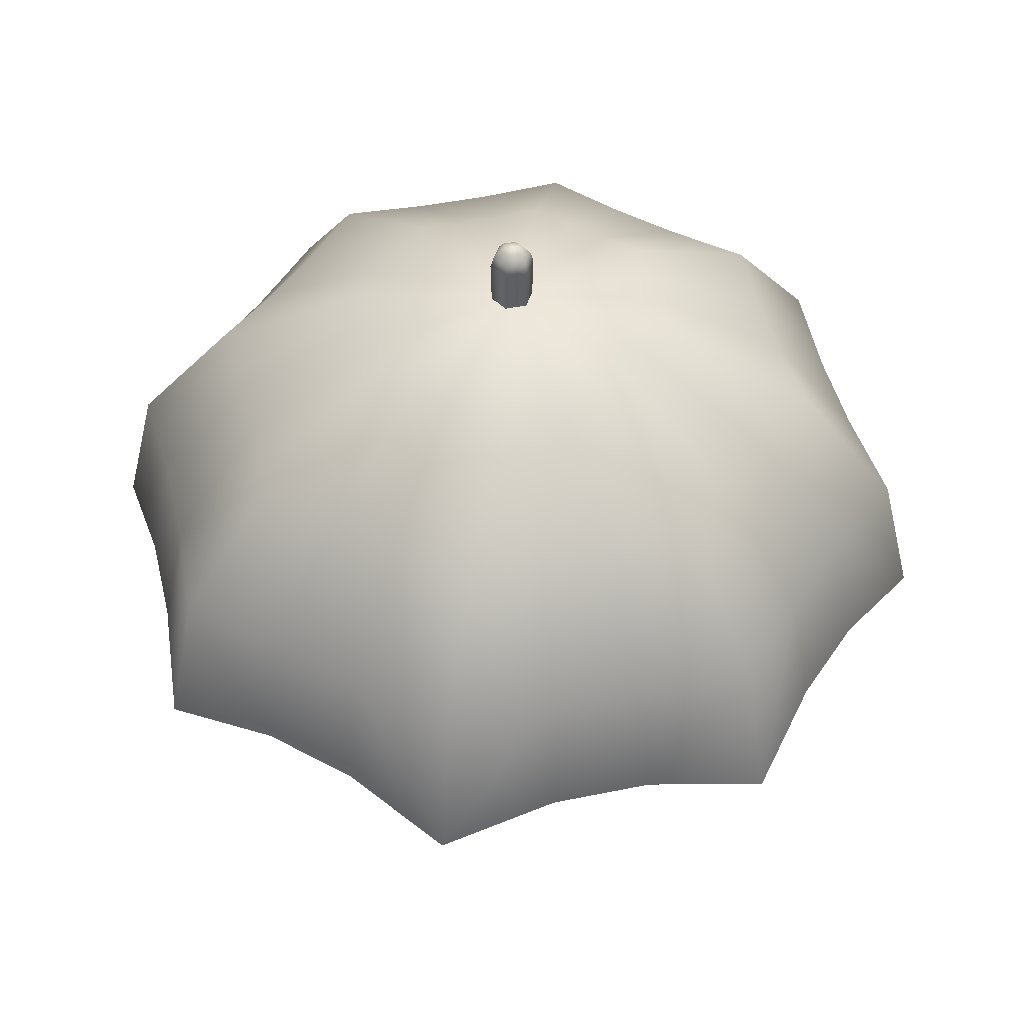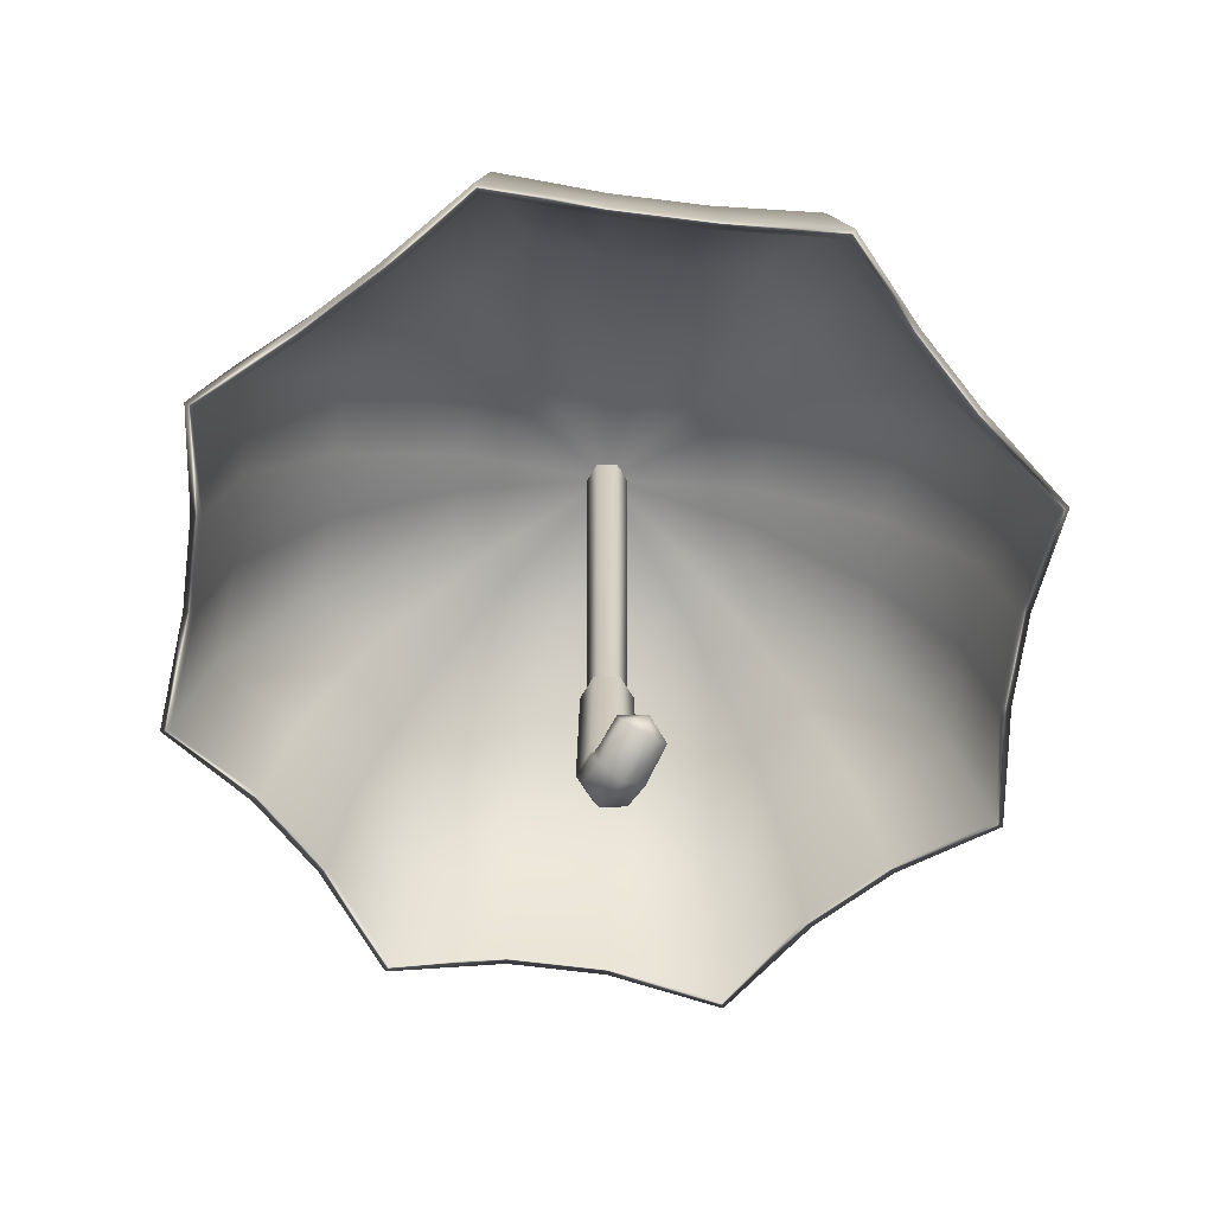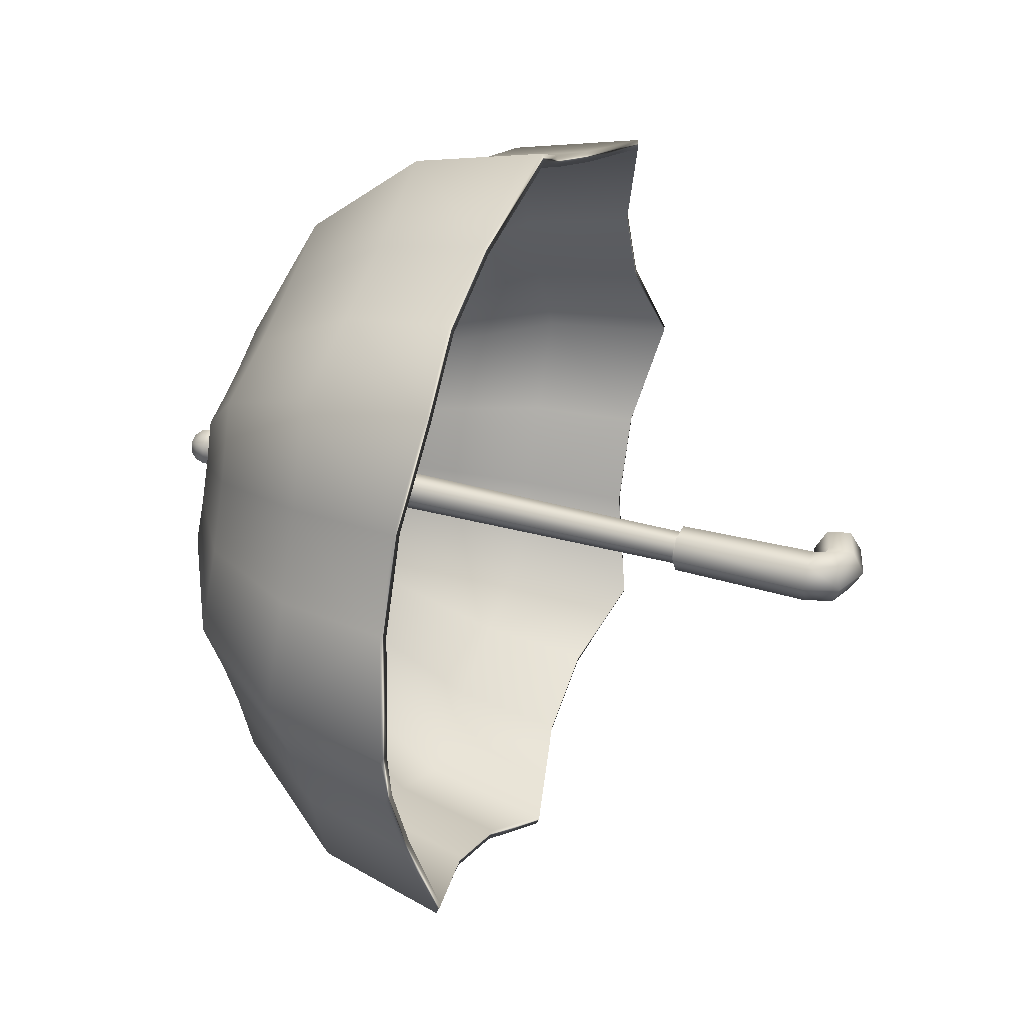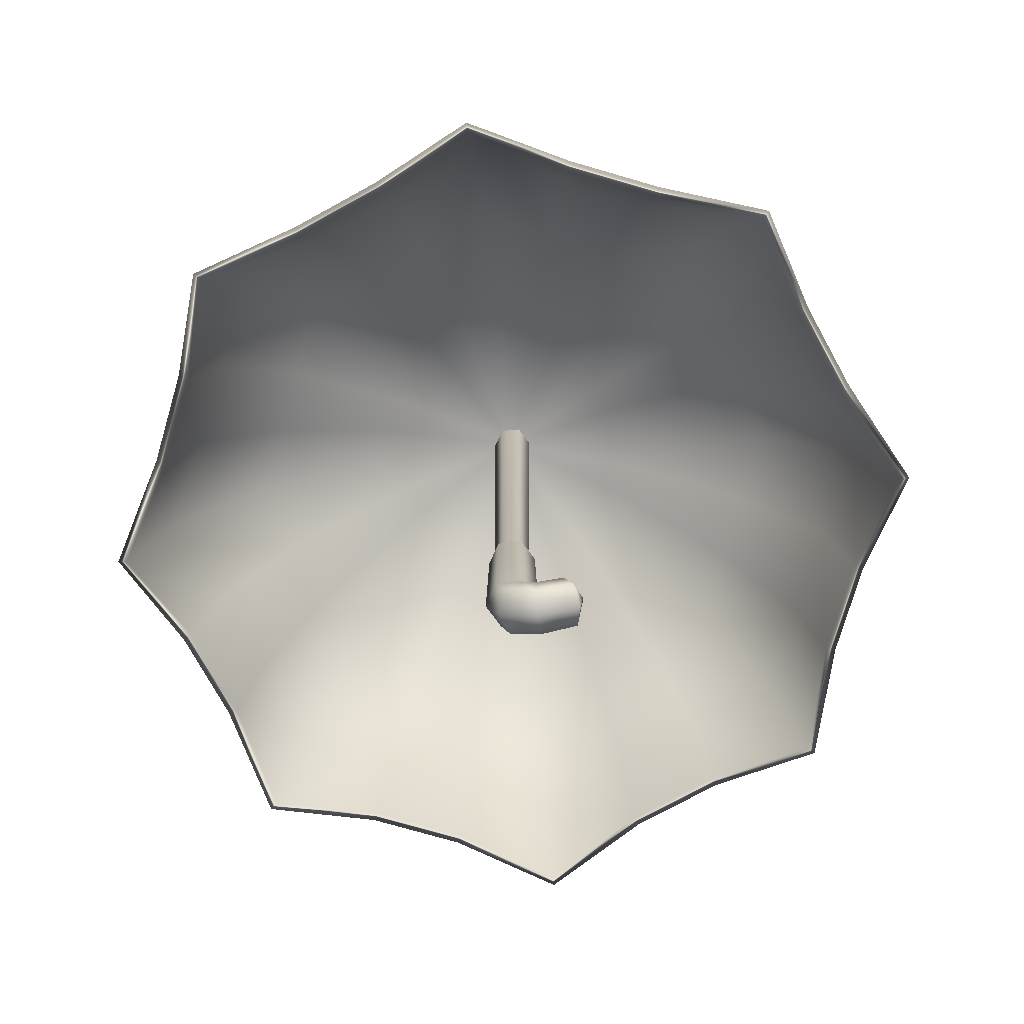
<metadata>
{"format":"obj","ext":"obj","renderer":"f3d","projection":"perspective","resolution":1024,"background":"white","views":[{"elev":46.4,"azim":144.2,"up":"+Y"},{"elev":-65.1,"azim":60.2,"up":"+Y"},{"elev":34.5,"azim":-69.2,"up":"+Z"},{"elev":-74.4,"azim":6.3,"up":"+Y"}]}
</metadata>
<code>
g meger3d_Char_sundries_C5_3
v 0.01248 0.369 -0.02162
v -0.01248 0.369 -0.02162
v -0.01031 -0.2252 -0.01785
v 0.01031 -0.2252 -0.01785
v -0.02061 -0.2252 3.815e-07
v -0.02496 0.369 3.815e-07
v 0.02061 -0.2252 3.815e-07
v 0.02496 0.369 3.815e-07
v 0.01248 0.369 0.02162
v 0.01031 -0.2252 0.01785
v -0.01031 -0.2252 0.01785
v -0.01248 0.369 0.02162
v -0.02061 -0.2252 3.815e-07
v -0.02496 0.369 3.815e-07
v 0.01424 -0.2283 -0.02466
v -0.01423 -0.2283 -0.02466
v -0.02847 -0.2283 3.815e-07
v -0.02847 -0.2283 3.815e-07
v -0.01423 -0.2283 0.02466
v 0.01424 -0.2283 0.02466
v 0.02847 -0.2283 3.815e-07
v 0.01517 -0.3979 -0.02732
v -0.01608 -0.4 -0.02675
v -0.03112 -0.4008 3.815e-07
v -0.03112 -0.4008 3.815e-07
v -0.01608 -0.4 0.02675
v 0.01517 -0.3979 0.02732
v 0.03115 -0.3968 3.815e-07
v -0.004861 -0.4334 -0.02633
v 0.01734 -0.4125 -0.02803
v -0.0155 -0.4432 3.815e-07
v -0.0155 -0.4432 3.815e-07
v -0.004861 -0.4334 0.02633
v 0.01734 -0.4125 0.02803
v 0.02992 -0.4002 3.815e-07
v 0.0317 -0.4156 -0.02765
v 0.03087 -0.4467 -0.02648
v 0.03021 -0.4614 3.815e-07
v 0.03087 -0.4467 0.02648
v 0.03021 -0.4614 3.815e-07
v 0.0317 -0.4156 0.02765
v 0.03152 -0.3989 3.815e-07
v 0.06433 -0.403 -0.02577
v 0.0745 -0.4312 -0.0257
v 0.08419 -0.4103 3.815e-07
v 0.0794 -0.4451 3.815e-07
v 0.05916 -0.389 3.815e-07
v 0.06433 -0.403 0.02577
v 0.0745 -0.4312 0.0257
v 0.0794 -0.4451 3.815e-07
v 0.37 -0.03818 -0.37
v 0.4117 -0.01309 -0.2351
v 0.3849 0.1233 -0.2199
v 0.3428 0.1234 -0.3428
v 0.2199 0.1233 -0.3849
v 0.2351 -0.01309 -0.4117
v 0.2943 0.2623 -0.1682
v 0.327 0.2623 -0.08918
v 0.4277 0.1233 -0.1167
v 0.2621 0.2624 -0.2621
v 0.1682 0.2623 -0.2943
v 0.1167 0.1233 -0.4277
v 0.08918 0.2623 -0.327
v 0 0.1234 -0.4848
v 0.1248 -0.01309 -0.4574
v 0 -0.03818 -0.5233
v -0.1167 0.1233 -0.4277
v -0.1248 -0.01309 -0.4574
v 0 0.2624 -0.3707
v -0.08918 0.2623 -0.327
v -0.1682 0.2623 -0.2943
v -0.2199 0.1233 -0.3849
v -0.2621 0.2624 -0.2621
v -0.3428 0.1234 -0.3428
v -0.37 -0.03818 -0.37
v -0.2351 -0.01309 -0.4117
v -0.2943 0.2623 -0.1682
v -0.3849 0.1233 -0.2199
v -0.327 0.2623 -0.08918
v -0.4277 0.1233 -0.1167
v -0.3707 0.2624 3.815e-07
v -0.4848 0.1234 3.815e-07
v -0.5233 -0.03818 3.815e-07
v -0.4574 -0.01309 -0.1248
v -0.4574 -0.01309 0.1248
v -0.4277 0.1233 0.1167
v -0.327 0.2623 0.08918
v -0.3849 0.1233 0.2199
v -0.2943 0.2623 0.1682
v -0.2621 0.2624 0.2621
v -0.3428 0.1234 0.3428
v -0.4117 -0.01309 0.2351
v -0.37 -0.03818 0.37
v -0.2199 0.1233 0.3849
v -0.2351 -0.01309 0.4117
v -0.1682 0.2623 0.2943
v -0.1167 0.1233 0.4277
v -0.08918 0.2623 0.327
v 0 0.1234 0.4848
v -0.1248 -0.01309 0.4574
v 0 -0.03818 0.5233
v 0.1167 0.1233 0.4277
v 0.1248 -0.01309 0.4574
v 0 0.2624 0.3707
v 0.08918 0.2623 0.327
v 0.2199 0.1233 0.3849
v 0.1682 0.2623 0.2943
v 0.2621 0.2624 0.2621
v 0.3428 0.1234 0.3428
v 0.37 -0.03818 0.37
v 0.2351 -0.01309 0.4117
v 0.4117 -0.01309 0.2351
v 0.3849 0.1233 0.2199
v 0.2943 0.2623 0.1682
v 0.327 0.2623 0.08918
v 0.4277 0.1233 0.1167
v 0.4848 0.1234 3.815e-07
v 0.5233 -0.03818 3.815e-07
v 0.4574 -0.01309 0.1248
v 0.4574 -0.01309 -0.1248
v 0.3707 0.2624 3.815e-07
v 0.1591 0.3549 0.09095
v 0.1768 0.3549 0.04818
v 0.2007 0.3548 3.815e-07
v 0.1768 0.3549 -0.04818
v 0.1591 0.3549 -0.09095
v 0.1419 0.3548 -0.1419
v 0.09095 0.3549 -0.1591
v 0.04818 0.3549 -0.1768
v 0 0.3548 -0.2007
v -0.04818 0.3549 -0.1768
v -0.09094 0.3549 -0.1591
v -0.1419 0.3548 -0.1419
v -0.1591 0.3549 -0.09095
v -0.1768 0.3549 -0.04818
v -0.2007 0.3548 3.815e-07
v -0.1768 0.3549 0.04818
v -0.1591 0.3549 0.09095
v -0.1419 0.3548 0.1419
v -0.09095 0.3549 0.1591
v -0.04818 0.3549 0.1768
v 0 0.3548 0.2007
v 0.04818 0.3549 0.1768
v 0.09095 0.3549 0.1591
v 0.1419 0.3548 0.1419
v 0 0.3873 3.815e-07
v -0.4117 -0.01309 -0.2351
v -0.3993 -0.016 -0.2305
v -0.4454 -0.016 -0.1193
v -0.5115 -0.04108 3.815e-07
v -0.4454 -0.016 0.1193
v -0.3993 -0.016 0.2305
v -0.3617 -0.04108 0.3617
v -0.2305 -0.016 0.3993
v -0.1193 -0.016 0.4454
v 0 -0.04108 0.5115
v 0.1193 -0.016 0.4454
v 0.2305 -0.016 0.3993
v 0.3617 -0.04108 0.3617
v 0.3993 -0.016 0.2305
v 0.4454 -0.016 0.1193
v 0.5115 -0.04108 3.815e-07
v 0.4454 -0.016 -0.1193
v 0.3993 -0.016 -0.2305
v 0.3617 -0.04108 -0.3617
v 0.2305 -0.016 -0.3993
v 0.1193 -0.016 -0.4454
v 0 -0.04108 -0.5115
v -0.1193 -0.016 -0.4454
v -0.2305 -0.016 -0.3993
v -0.3617 -0.04108 -0.3617
v 0.3617 -0.04108 -0.3617
v 0.3341 0.1177 -0.3341
v 0.3734 0.1177 -0.2156
v 0.3993 -0.016 -0.2305
v 0.2156 0.1177 -0.3734
v 0.2305 -0.016 -0.3993
v 0.2858 0.2523 -0.165
v 0.3187 0.2523 -0.08541
v 0.4165 0.1177 -0.1116
v 0.2557 0.2523 -0.2557
v 0.165 0.2523 -0.2858
v 0.1116 0.1177 -0.4165
v 0.08541 0.2523 -0.3187
v 0 0.1177 -0.4725
v 0.1193 -0.016 -0.4454
v 0 -0.04108 -0.5115
v -0.1116 0.1177 -0.4165
v -0.1193 -0.016 -0.4454
v 0 0.2523 -0.3617
v -0.08541 0.2523 -0.3187
v -0.165 0.2523 -0.2858
v -0.2156 0.1177 -0.3734
v -0.2557 0.2523 -0.2557
v -0.3341 0.1177 -0.3341
v -0.3617 -0.04108 -0.3617
v -0.2305 -0.016 -0.3993
v -0.2858 0.2523 -0.165
v -0.3734 0.1177 -0.2156
v -0.3187 0.2523 -0.08541
v -0.4165 0.1177 -0.1116
v -0.3617 0.2523 3.815e-07
v -0.4725 0.1177 3.815e-07
v -0.5115 -0.04108 3.815e-07
v -0.4454 -0.016 -0.1193
v -0.4454 -0.016 0.1193
v -0.4165 0.1177 0.1116
v -0.3187 0.2523 0.08541
v -0.3734 0.1177 0.2156
v -0.2858 0.2523 0.165
v -0.2557 0.2523 0.2557
v -0.3341 0.1177 0.3341
v -0.3993 -0.016 0.2305
v -0.3617 -0.04108 0.3617
v -0.2156 0.1177 0.3734
v -0.2305 -0.016 0.3993
v -0.165 0.2523 0.2858
v -0.1116 0.1177 0.4165
v -0.08541 0.2523 0.3187
v 0 0.1177 0.4725
v -0.1193 -0.016 0.4454
v 0 -0.04108 0.5115
v 0.1116 0.1177 0.4165
v 0.1193 -0.016 0.4454
v 0 0.2523 0.3617
v 0.08541 0.2523 0.3187
v 0.2156 0.1177 0.3734
v 0.165 0.2523 0.2858
v 0.2557 0.2523 0.2557
v 0.3341 0.1177 0.3341
v 0.3617 -0.04108 0.3617
v 0.2305 -0.016 0.3993
v 0.3993 -0.016 0.2305
v 0.3734 0.1177 0.2156
v 0.2858 0.2523 0.165
v 0.3187 0.2523 0.08541
v 0.4165 0.1177 0.1116
v 0.4725 0.1177 3.815e-07
v 0.5115 -0.04108 3.815e-07
v 0.4454 -0.016 0.1193
v 0.4454 -0.016 -0.1193
v 0.3617 0.2523 3.815e-07
v 0.1547 0.3422 0.08929
v 0.1725 0.3422 0.04622
v 0.1957 0.3422 3.815e-07
v 0.1725 0.3422 -0.04622
v 0.1547 0.3422 -0.08929
v 0.1384 0.3422 -0.1384
v 0.08929 0.3422 -0.1547
v 0.04622 0.3422 -0.1725
v 0 0.3422 -0.1957
v -0.04622 0.3422 -0.1725
v -0.0893 0.3422 -0.1547
v -0.1384 0.3422 -0.1384
v -0.1547 0.3422 -0.08929
v -0.1725 0.3422 -0.04622
v -0.1957 0.3422 3.815e-07
v -0.1725 0.3422 0.04622
v -0.1547 0.3422 0.08929
v -0.1384 0.3422 0.1384
v -0.0893 0.3422 0.1547
v -0.04622 0.3422 0.1725
v 0 0.3422 0.1957
v 0.04622 0.3422 0.1725
v 0.08929 0.3422 0.1547
v 0.1384 0.3422 0.1384
v 0 0.3738 3.815e-07
v -0.3993 -0.016 -0.2305
v 0.0129 0.4573 0.005406
v 3.052e-07 0.4614 6.866e-07
v 0.01113 0.4573 -0.008471
v -0.00177 0.4573 -0.01388
v 0.00177 0.4573 0.01388
v -0.01113 0.4573 0.008471
v -0.0129 0.4573 -0.005406
v -0.00177 0.4573 -0.01388
v 0.01809 0.4471 -0.01376
v 0.02096 0.4471 0.008784
v 0.02456 0.4351 0.01029
v 0.02119 0.4351 -0.01612
v -0.002876 0.4471 -0.02255
v -0.003369 0.4351 -0.02641
v 0.003368 0.4351 0.02641
v 0.002876 0.4471 0.02255
v -0.01809 0.4471 0.01376
v -0.02119 0.4351 0.01612
v -0.02096 0.4471 -0.008783
v -0.02456 0.4351 -0.01029
v -0.002876 0.4471 -0.02255
v -0.003369 0.4351 -0.02641
v -0.02302 0.369 -0.009646
v -0.003158 0.369 -0.02476
v 0.01987 0.369 -0.01512
v -0.003158 0.369 -0.02476
v 0.02302 0.369 0.009646
v 0.003159 0.369 0.02476
v -0.01987 0.369 0.01512
g meger3d_Char_sundries_C5_3_0
f 3 2 1
f 4 3 1
f 3 5 2
f 5 6 2
f 4 1 7
f 1 8 7
f 8 9 7
f 9 10 7
f 10 9 11
f 9 12 11
f 13 11 12
f 14 13 12
f 3 4 15
f 4 7 15
f 16 3 15
f 3 16 17
f 5 3 17
f 11 13 18
f 19 11 18
f 10 11 19
f 20 10 19
f 21 7 10
f 20 21 10
f 7 21 15
f 16 15 22
f 22 15 21
f 23 16 22
f 16 23 24
f 17 16 24
f 18 25 19
f 25 26 19
f 27 20 19
f 26 27 19
f 20 27 28
f 21 20 28
f 28 22 21
f 23 22 29
f 24 23 29
f 22 30 29
f 22 28 30
f 31 24 29
f 26 25 32
f 33 26 32
f 26 33 34
f 27 26 34
f 28 27 34
f 35 28 34
f 28 35 30
f 29 30 36
f 37 29 36
f 29 37 38
f 31 29 38
f 33 32 39
f 34 33 39
f 32 40 39
f 41 34 39
f 35 34 41
f 42 35 41
f 30 35 42
f 36 30 42
f 37 36 43
f 44 37 43
f 38 37 44
f 43 45 44
f 44 45 46
f 46 38 44
f 47 45 43
f 47 42 41
f 47 43 36
f 42 47 36
f 48 45 47
f 48 47 41
f 49 45 48
f 41 39 49
f 48 41 49
f 50 45 49
f 39 40 50
f 49 39 50
f 53 52 51
f 54 53 51
f 55 54 51
f 56 55 51
f 53 54 57
f 53 57 58
f 59 53 58
f 54 60 57
f 60 54 55
f 61 60 55
f 61 55 62
f 62 55 56
f 63 61 62
f 62 64 63
f 62 65 64
f 65 62 56
f 65 66 64
f 64 66 67
f 66 68 67
f 64 69 63
f 64 67 69
f 67 70 69
f 70 67 71
f 67 72 71
f 72 67 68
f 71 72 73
f 72 74 73
f 75 74 72
f 76 75 72
f 76 72 68
f 77 73 74
f 78 77 74
f 79 77 78
f 80 79 78
f 81 79 80
f 82 81 80
f 82 80 83
f 80 84 83
f 80 78 84
f 83 85 82
f 85 86 82
f 87 81 82
f 86 87 82
f 86 88 87
f 86 85 88
f 88 89 87
f 90 89 88
f 91 90 88
f 88 92 91
f 85 92 88
f 92 93 91
f 94 91 93
f 90 91 94
f 95 94 93
f 96 90 94
f 96 94 97
f 98 96 97
f 98 97 99
f 97 100 99
f 94 95 100
f 97 94 100
f 100 101 99
f 99 101 102
f 101 103 102
f 104 98 99
f 104 99 102
f 105 104 102
f 102 106 105
f 106 107 105
f 108 107 106
f 109 108 106
f 110 109 106
f 111 110 106
f 102 103 111
f 106 102 111
f 110 112 109
f 112 113 109
f 114 108 109
f 113 114 109
f 115 114 113
f 116 115 113
f 116 113 112
f 116 117 115
f 117 116 118
f 116 119 118
f 119 116 112
f 118 120 117
f 120 59 117
f 117 121 115
f 117 59 121
f 59 58 121
f 114 122 108
f 123 122 114
f 115 123 114
f 123 115 121
f 124 123 121
f 125 124 121
f 58 125 121
f 125 58 126
f 58 57 126
f 126 57 60
f 127 126 60
f 127 60 61
f 128 127 61
f 128 61 129
f 61 63 129
f 129 63 69
f 130 129 69
f 130 69 70
f 131 130 70
f 131 70 71
f 132 131 71
f 132 71 133
f 71 73 133
f 134 133 73
f 77 134 73
f 134 77 79
f 135 134 79
f 135 79 136
f 79 81 136
f 136 81 87
f 137 136 87
f 137 87 89
f 138 137 89
f 138 89 90
f 139 138 90
f 139 90 140
f 90 96 140
f 140 96 141
f 96 98 141
f 142 141 98
f 104 142 98
f 143 142 104
f 105 143 104
f 143 105 144
f 105 107 144
f 107 108 144
f 108 145 144
f 122 145 108
f 139 146 138
f 140 146 139
f 141 146 140
f 142 146 141
f 143 146 142
f 144 146 143
f 145 146 144
f 122 146 145
f 123 146 122
f 124 146 123
f 125 146 124
f 126 146 125
f 127 146 126
f 128 146 127
f 129 146 128
f 130 146 129
f 131 146 130
f 132 146 131
f 133 146 132
f 134 146 133
f 135 146 134
f 136 146 135
f 137 146 136
f 138 146 137
f 78 147 84
f 147 78 74
f 75 147 74
f 84 147 148
f 149 84 148
f 83 84 149
f 150 83 149
f 85 83 150
f 151 85 150
f 92 85 151
f 152 92 151
f 93 92 152
f 153 93 152
f 95 93 153
f 154 95 153
f 100 95 154
f 155 100 154
f 101 100 155
f 156 101 155
f 103 101 156
f 157 103 156
f 111 103 157
f 158 111 157
f 110 111 158
f 159 110 158
f 112 110 159
f 160 112 159
f 119 112 160
f 161 119 160
f 118 119 161
f 162 118 161
f 120 118 162
f 163 120 162
f 52 120 163
f 52 53 120
f 53 59 120
f 164 52 163
f 51 52 164
f 165 51 164
f 56 51 165
f 166 56 165
f 65 56 166
f 167 65 166
f 66 65 167
f 168 66 167
f 68 66 168
f 169 68 168
f 76 68 169
f 170 76 169
f 75 76 170
f 171 75 170
f 147 75 171
f 148 147 171
f 174 173 172
f 175 174 172
f 173 176 172
f 176 177 172
f 173 174 178
f 178 174 179
f 174 180 179
f 181 173 178
f 173 181 176
f 181 182 176
f 176 182 183
f 176 183 177
f 182 184 183
f 185 183 184
f 186 183 185
f 183 186 177
f 187 186 185
f 187 185 188
f 189 187 188
f 190 185 184
f 188 185 190
f 191 188 190
f 188 191 192
f 193 188 192
f 188 193 189
f 193 192 194
f 195 193 194
f 195 196 193
f 196 197 193
f 193 197 189
f 194 198 195
f 198 199 195
f 198 200 199
f 200 201 199
f 200 202 201
f 202 203 201
f 201 203 204
f 205 201 204
f 199 201 205
f 206 204 203
f 207 206 203
f 208 207 203
f 202 208 203
f 209 207 208
f 206 207 209
f 210 209 208
f 210 211 209
f 211 212 209
f 213 209 212
f 213 206 209
f 214 213 212
f 212 215 214
f 212 211 215
f 215 216 214
f 211 217 215
f 215 217 218
f 217 219 218
f 218 219 220
f 221 218 220
f 215 218 221
f 216 215 221
f 222 221 220
f 222 220 223
f 224 222 223
f 219 225 220
f 220 225 223
f 225 226 223
f 227 223 226
f 228 227 226
f 228 229 227
f 229 230 227
f 230 231 227
f 231 232 227
f 223 227 232
f 224 223 232
f 233 231 230
f 234 233 230
f 235 234 230
f 229 235 230
f 235 236 234
f 236 237 234
f 234 237 233
f 238 237 236
f 237 238 239
f 240 237 239
f 237 240 233
f 241 239 238
f 180 241 238
f 242 238 236
f 180 238 242
f 179 180 242
f 243 235 229
f 244 236 235
f 243 244 235
f 236 244 242
f 244 245 242
f 246 179 242
f 245 246 242
f 179 246 247
f 178 179 247
f 178 247 181
f 247 248 181
f 181 248 182
f 248 249 182
f 182 249 250
f 184 182 250
f 184 250 190
f 250 251 190
f 190 251 191
f 251 252 191
f 191 252 192
f 252 253 192
f 192 253 254
f 194 192 254
f 254 255 194
f 255 198 194
f 198 255 200
f 255 256 200
f 200 256 257
f 202 200 257
f 202 257 208
f 257 258 208
f 208 258 210
f 258 259 210
f 210 259 211
f 259 260 211
f 211 260 261
f 217 211 261
f 217 261 262
f 219 217 262
f 262 263 219
f 263 225 219
f 263 264 225
f 264 226 225
f 226 264 265
f 228 226 265
f 229 228 265
f 266 229 265
f 266 243 229
f 267 260 259
f 267 261 260
f 267 262 261
f 267 263 262
f 267 264 263
f 267 265 264
f 267 266 265
f 267 243 266
f 267 244 243
f 267 245 244
f 267 246 245
f 267 247 246
f 267 248 247
f 267 249 248
f 267 250 249
f 267 251 250
f 267 252 251
f 267 253 252
f 267 254 253
f 267 255 254
f 267 256 255
f 267 257 256
f 267 258 257
f 267 259 258
f 268 199 205
f 199 268 195
f 268 196 195
f 174 175 241
f 180 174 241
f 271 270 269
f 272 270 271
f 269 270 273
f 273 270 274
f 274 270 275
f 275 270 276
f 277 271 269
f 278 277 269
f 278 269 273
f 277 278 279
f 280 277 279
f 277 280 281
f 281 272 271
f 277 281 271
f 280 282 281
f 283 279 278
f 284 283 278
f 284 278 273
f 284 285 283
f 285 284 273
f 274 285 273
f 285 286 283
f 286 285 287
f 287 285 274
f 275 287 274
f 288 286 287
f 288 287 289
f 289 287 275
f 276 289 275
f 290 288 289
f 291 288 290
f 292 291 290
f 282 280 293
f 294 282 293
f 280 279 295
f 293 280 295
f 296 295 279
f 283 296 279
f 283 286 297
f 296 283 297
f 297 286 288
f 291 297 288

</code>
